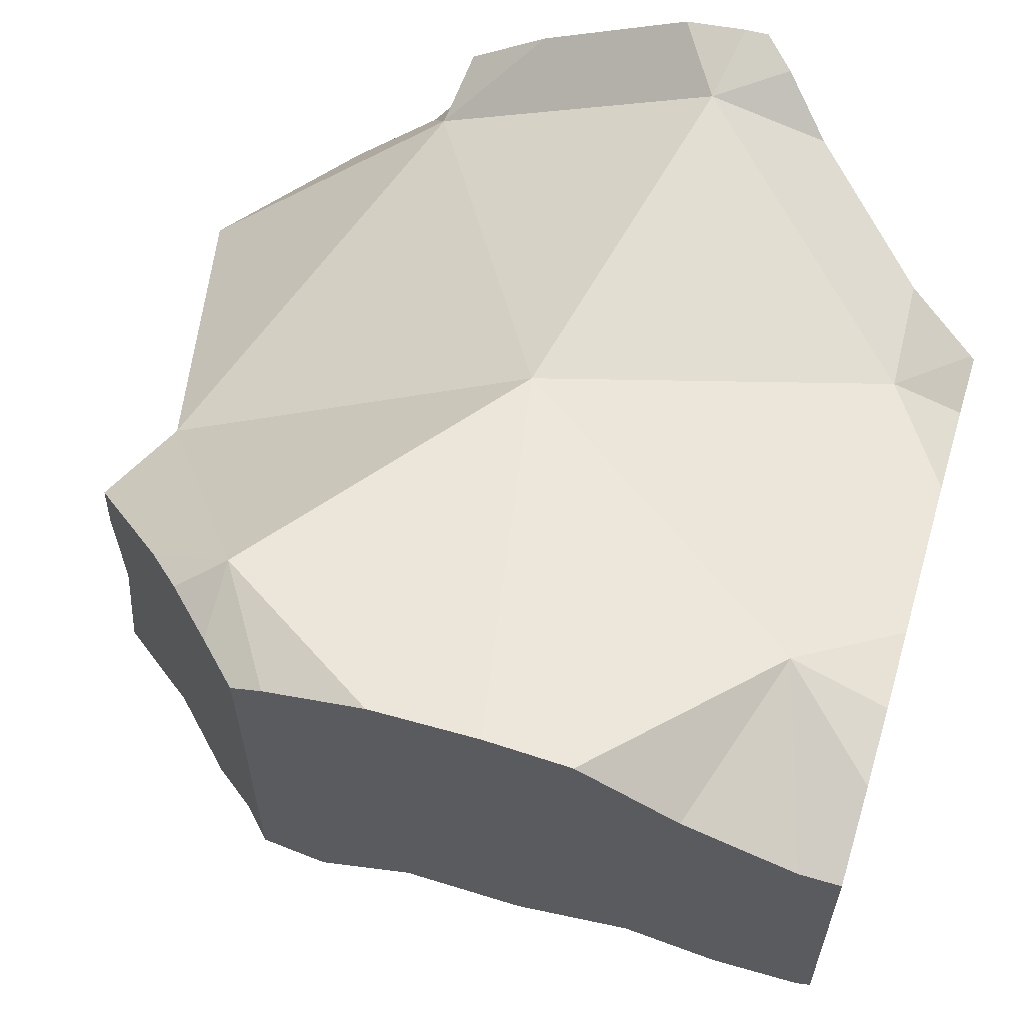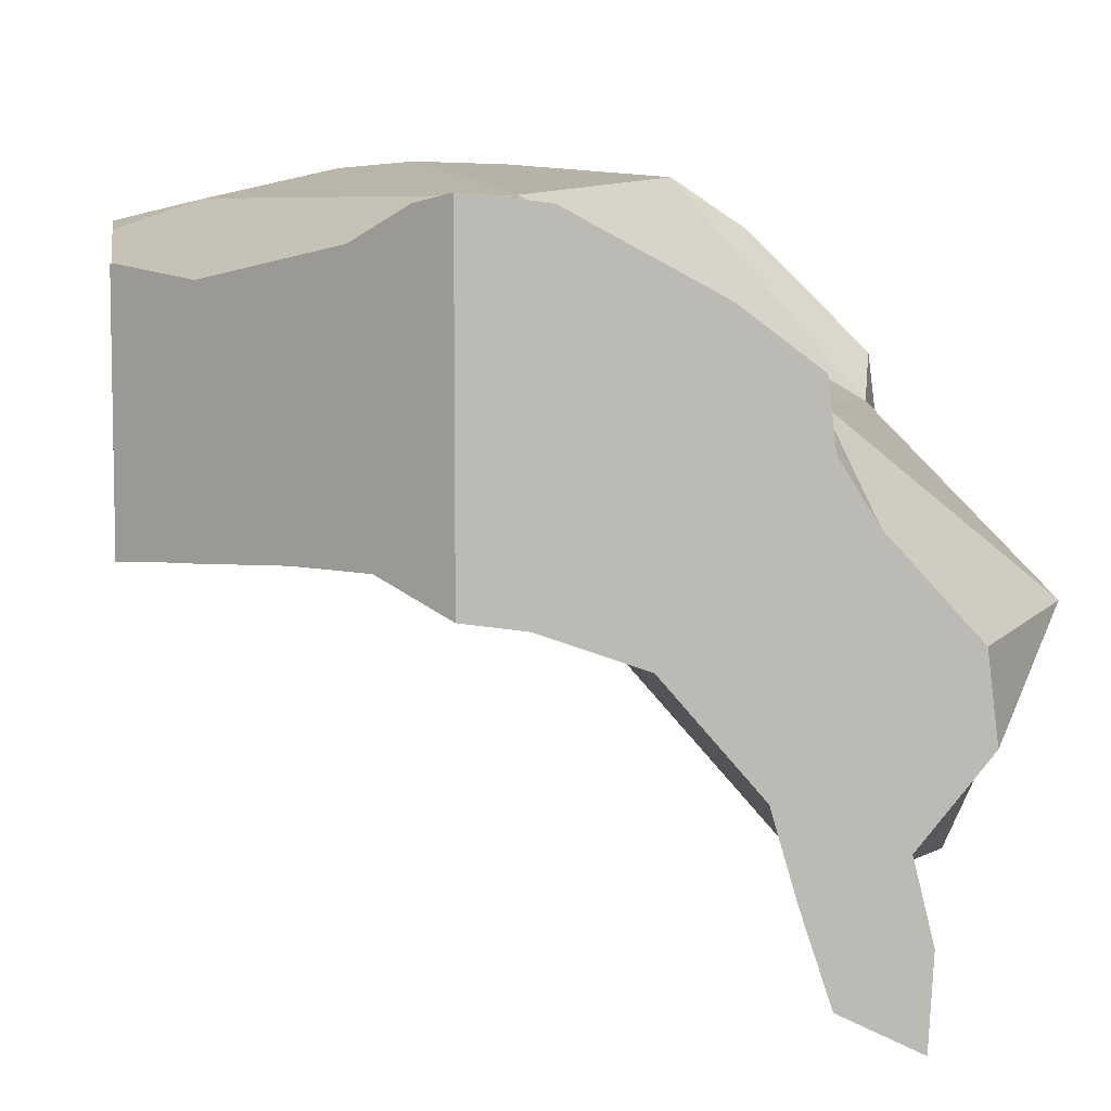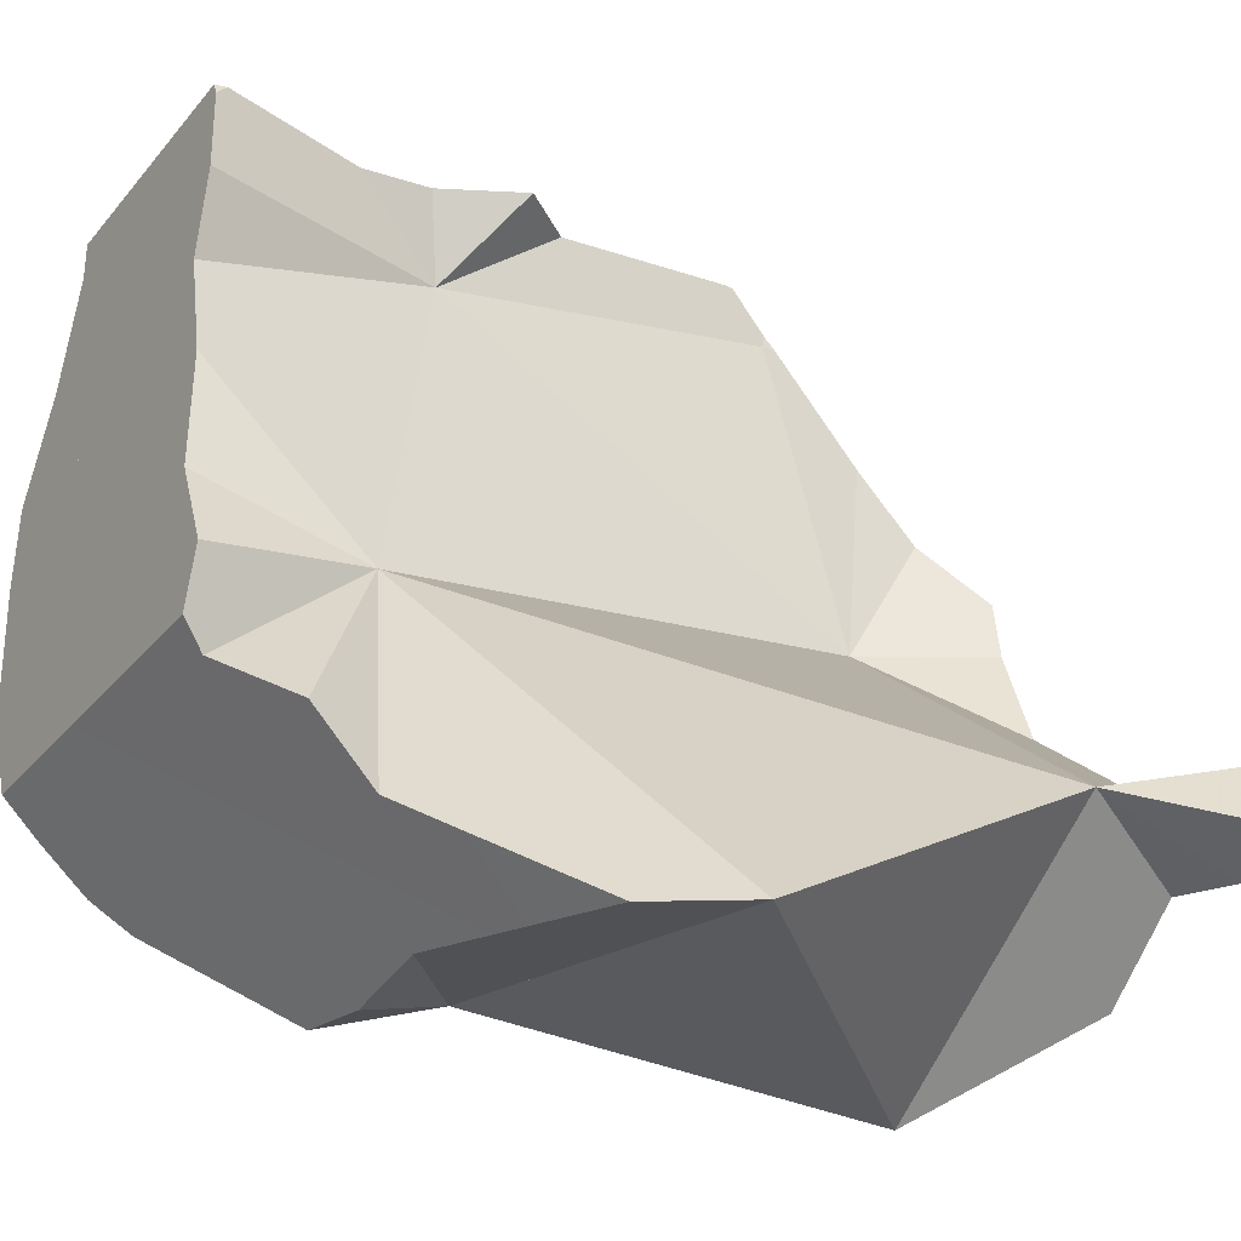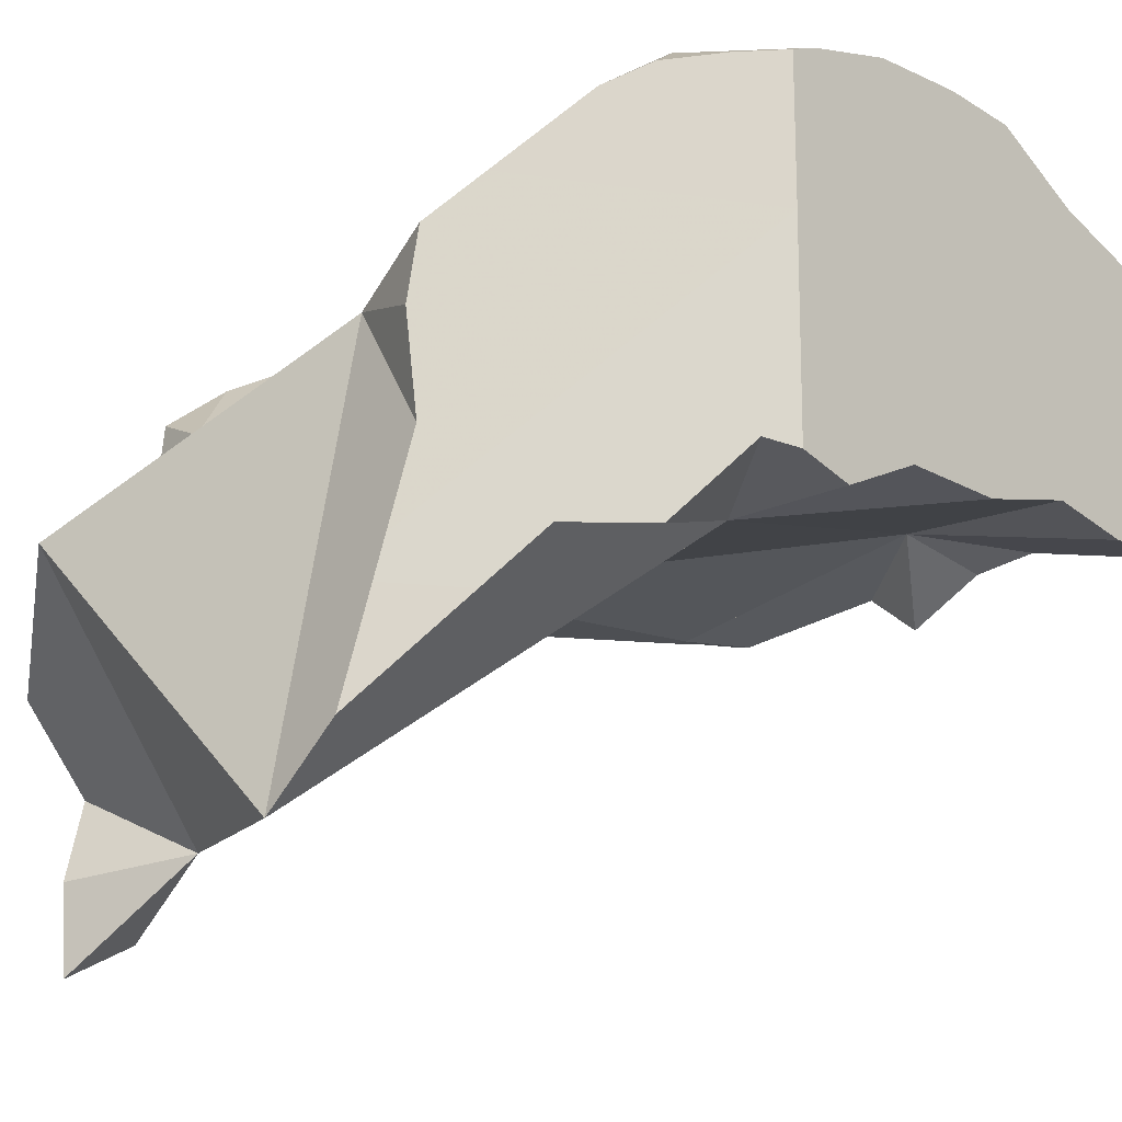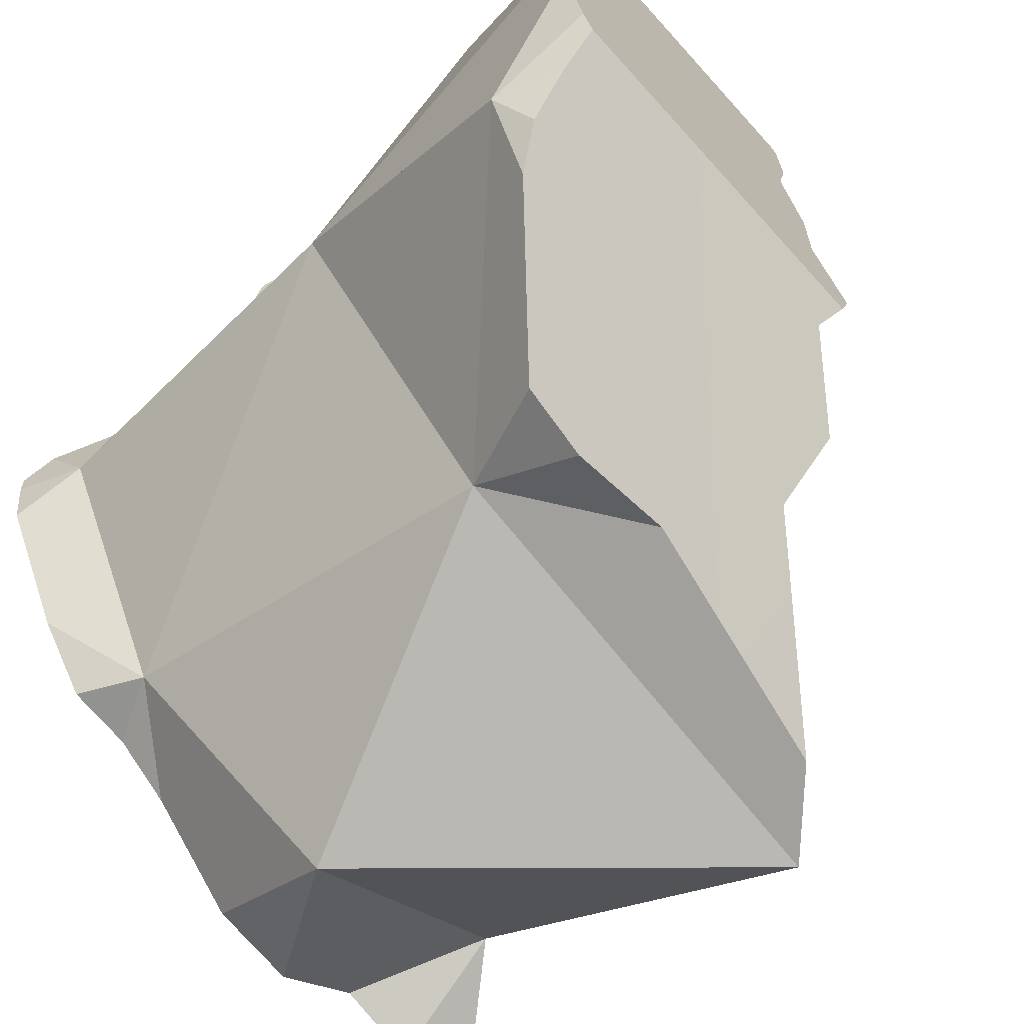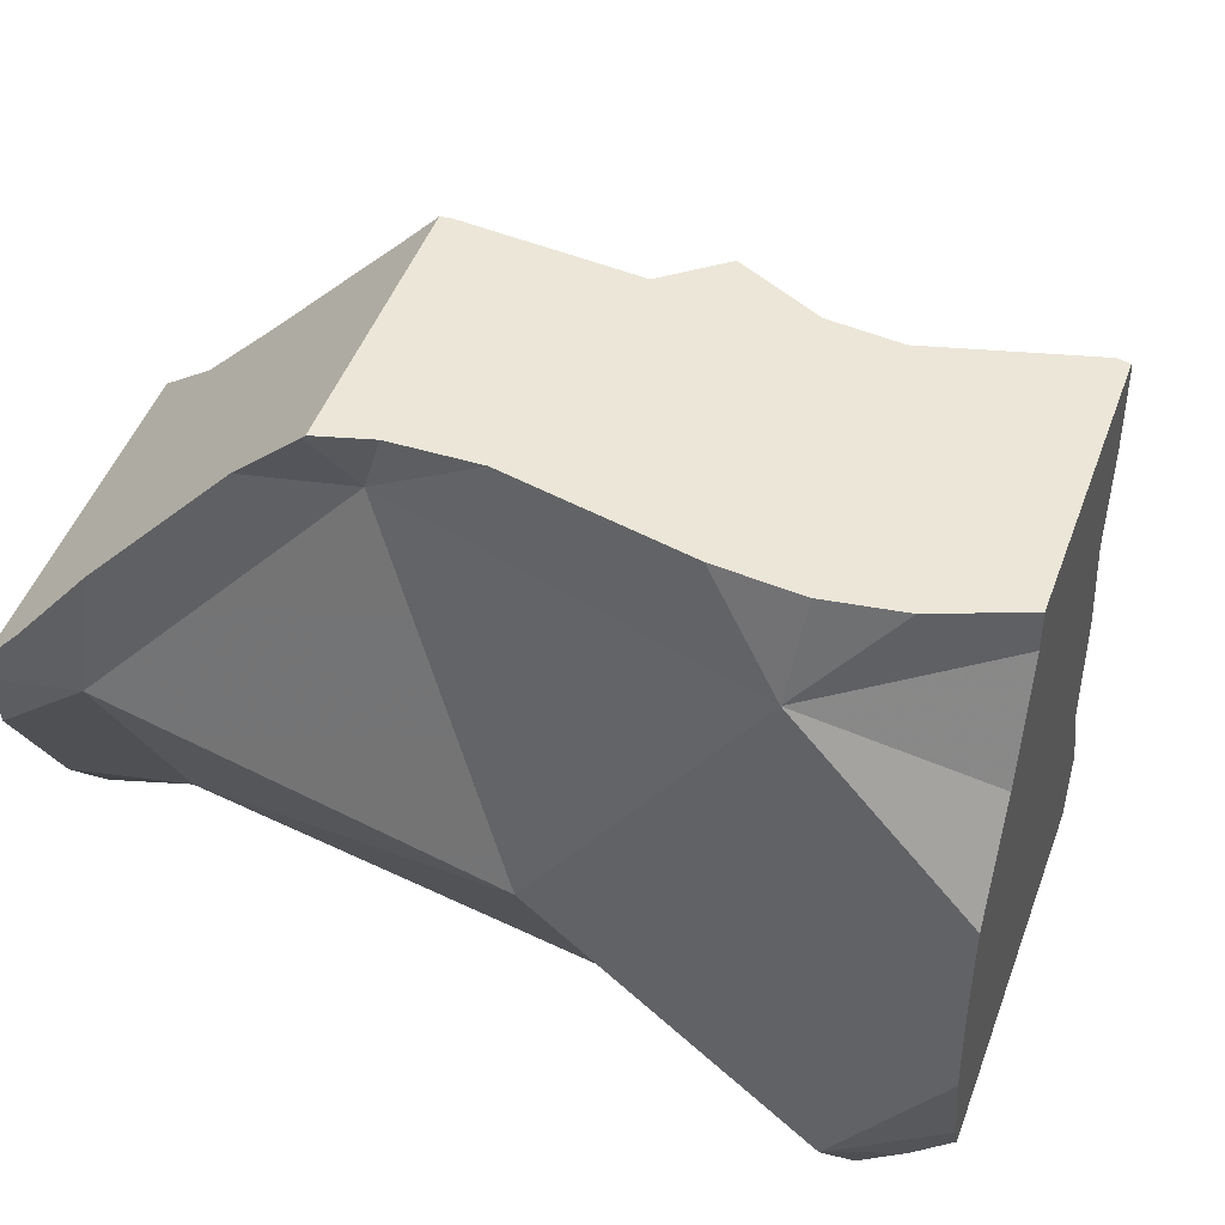
<metadata>
{"format":"obj","ext":"obj","renderer":"f3d","projection":"perspective","resolution":1024,"background":"white","views":[{"elev":61.8,"azim":106.6,"up":"+Z"},{"elev":6.9,"azim":-98.4,"up":"+Z"},{"elev":-30.4,"azim":147.9,"up":"+Y"},{"elev":-16.5,"azim":44.9,"up":"+Z"},{"elev":-67.9,"azim":42.1,"up":"+Y"},{"elev":46.2,"azim":19.2,"up":"+Y"}]}
</metadata>
<code>
v 0.02222 0.03684 -0.3931
v 0.02222 0.03775 -0.3858
v 0.02222 0.03861 -0.3789
v 0.02222 0.0444 -0.3864
v 0.02222 0.04531 -0.4207
v 0.02222 0.04614 -0.4357
v 0.02222 0.04655 -0.4157
v 0.02222 0.04865 -0.4073
v 0.02222 0.05031 -0.394
v 0.02222 0.05367 -0.3626
v 0.02222 0.0581 -0.3555
v 0.02222 0.0595 -0.429
v 0.02222 0.05998 -0.3525
v 0.02222 0.06052 -0.3535
v 0.02222 0.06076 -0.3459
v 0.02222 0.06124 -0.3418
v 0.02222 0.0645 -0.414
v 0.02222 0.06601 -0.4089
v 0.02222 0.06667 -0.3882
v 0.02222 0.06667 -0.3653
v 0.02222 0.06667 -0.3486
v 0.02222 0.06667 -0.3421
v 0.02222 0.06667 -0.3377
v 0.02222 0.06754 -0.367
v 0.02222 0.06868 -0.3998
v 0.02222 0.07383 -0.3323
v 0.02222 0.07384 -0.3424
v 0.02222 0.0772 -0.3899
v 0.02222 0.07834 -0.3762
v 0.02222 0.08449 -0.3815
v 0.02222 0.0857 -0.346
v 0.02222 0.08766 -0.3249
v 0.02222 0.09215 -0.3653
v 0.02222 0.09232 -0.3619
v 0.02222 0.093 -0.3483
v 0.02222 0.09383 -0.3449
v 0.02222 0.09707 -0.332
v 0.02222 0.09764 -0.3297
v 0.02222 0.09764 -0.3195
v 0.02222 0.09924 -0.3548
v 0.02222 0.1011 -0.3756
v 0.02222 0.1059 -0.3618
v 0.02222 0.1073 -0.3299
v 0.02222 0.1073 -0.3181
v 0.02222 0.1111 -0.3742
v 0.02222 0.1111 -0.3631
v 0.02222 0.1111 -0.3426
v 0.02222 0.1111 -0.3271
v 0.02222 0.1111 -0.318
v 0.02723 0.1161 -0.3194
v 0.03224 0.1211 -0.3688
v 0.03338 0.05929 -0.3465
v 0.03372 0.105 -0.322
v 0.03521 0.1241 -0.3247
v 0.04279 0.1317 -0.3688
v 0.04322 0.05511 -0.4176
v 0.04441 0.09888 -0.367
v 0.04551 0.1344 -0.3274
v 0.0472 0.02038 -0.3763
v 0.05494 0.1438 -0.3299
v 0.05848 0.1474 -0.37
v 0.06046 0.1493 -0.37
v 0.06084 0.1473 -0.3701
v 0.06103 0.1499 -0.3701
v 0.06481 0.1537 -0.3654
v 0.0661 0.155 -0.3277
v 0.06667 0.1556 -0.3707
v 0.06667 0.1556 -0.3664
v 0.06667 0.1556 -0.3634
v 0.06667 0.1556 -0.3277
v 0.0672 0.1556 -0.3629
v 0.06827 0.1556 -0.371
v 0.07165 0.1447 -0.3321
v 0.0752 0.1556 -0.3299
v 0.0823 0.1556 -0.3299
v 0.08885 0.1556 -0.3299
v 0.09444 0.1556 -0.3575
v 0.09509 0.09289 -0.3178
v 0.09582 0.1556 -0.3679
v 0.1003 0.02162 -0.425
v 0.1017 0.1556 -0.3724
v 0.1018 0.0352 -0.3508
v 0.1049 0.1556 -0.3749
v 0.107 0.1556 -0.3568
v 0.107 0.1556 -0.3257
v 0.1122 0.02326 -0.4128
v 0.1139 0.1556 -0.3637
v 0.1141 0.1556 -0.364
v 0.1143 0.1556 -0.3699
v 0.1143 0.142 -0.363
v 0.1145 0.1556 -0.3644
v 0.1146 0.1556 -0.3637
v 0.1153 0.02641 -0.3948
v 0.1165 0.02758 -0.3881
v 0.1166 0.1556 -0.3234
v 0.1174 0.1556 -0.3232
v 0.1179 0.02908 -0.3558
v 0.1181 0.1556 -0.3679
v 0.1192 0.03029 -0.3727
v 0.1192 0.0303 -0.3438
v 0.1197 0.1556 -0.3677
v 0.1251 0.03624 -0.3958
v 0.1256 0.03681 -0.3361
v 0.1279 0.03903 -0.3495
v 0.1285 0.1407 -0.3182
v 0.1289 0.08156 -0.3773
v 0.1292 0.1556 -0.3665
v 0.1304 0.1556 -0.3218
v 0.1321 0.04325 -0.3866
v 0.1364 0.0476 -0.3233
v 0.1382 0.06064 -0.3144
v 0.1421 0.05329 -0.3195
v 0.1422 0.1556 -0.3233
v 0.1424 0.05367 -0.357
v 0.1425 0.05362 -0.3868
v 0.1427 0.05395 -0.357
v 0.1495 0.06065 -0.3182
v 0.1516 0.06282 -0.3746
v 0.1534 0.06459 -0.3566
v 0.1536 0.1556 -0.3725
v 0.1556 0.06673 -0.3764
v 0.1556 0.06675 -0.3178
v 0.1556 0.06678 -0.3247
v 0.1556 0.06679 -0.3569
v 0.1556 0.06683 -0.3418
v 0.1556 0.07152 -0.3158
v 0.1556 0.07152 -0.3282
v 0.1556 0.07633 -0.3793
v 0.1556 0.07995 -0.3648
v 0.1556 0.08347 -0.3295
v 0.1556 0.08545 -0.3298
v 0.1556 0.08698 -0.312
v 0.1556 0.0908 -0.3729
v 0.1556 0.1013 -0.3367
v 0.1556 0.1035 -0.3115
v 0.1556 0.1059 -0.3737
v 0.1556 0.1075 -0.3119
v 0.1556 0.1089 -0.3738
v 0.1556 0.1091 -0.312
v 0.1556 0.1094 -0.3349
v 0.1556 0.1098 -0.3736
v 0.1556 0.1109 -0.3122
v 0.1556 0.1147 -0.3336
v 0.1556 0.1165 -0.3127
v 0.1556 0.1182 -0.3719
v 0.1556 0.1261 -0.3702
v 0.1556 0.1269 -0.3253
v 0.1556 0.132 -0.3218
v 0.1556 0.1404 -0.3732
v 0.1556 0.1493 -0.3282
v 0.1556 0.1534 -0.373
v 0.1556 0.1556 -0.3721
v 0.1556 0.1556 -0.3488
v 0.1556 0.1556 -0.3282
f 16 23 22
f 16 22 52
f 16 52 23
f 22 23 27
f 22 27 52
f 23 26 37
f 23 52 26
f 27 23 36
f 36 23 37
f 26 32 37
f 26 52 32
f 31 27 36
f 57 27 31
f 52 27 57
f 31 36 35
f 31 35 57
f 38 37 32
f 32 48 38
f 32 39 48
f 39 32 53
f 32 52 53
f 35 36 57
f 36 37 53
f 36 53 57
f 38 53 37
f 38 48 43
f 53 38 43
f 44 49 39
f 44 39 53
f 49 48 39
f 53 43 48
f 53 49 44
f 48 49 50
f 53 48 50
f 53 50 49
f 53 52 78
f 82 52 57
f 78 52 82
f 78 57 53
f 82 57 78
f 36 47 35
f 35 57 36
f 35 47 40
f 40 57 35
f 36 37 47
f 37 36 53
f 36 57 53
f 38 43 37
f 38 37 53
f 43 47 37
f 53 43 38
f 42 40 46
f 42 57 40
f 40 47 46
f 42 46 57
f 48 47 43
f 48 43 53
f 51 46 47
f 46 51 57
f 47 48 50
f 47 50 54
f 51 47 55
f 47 54 58
f 55 47 65
f 58 65 47
f 50 48 53
f 53 54 50
f 51 55 57
f 58 54 53
f 57 78 53
f 53 60 58
f 73 60 53
f 53 78 73
f 57 55 61
f 61 55 65
f 57 61 63
f 63 90 57
f 82 78 57
f 57 106 82
f 90 106 57
f 58 60 65
f 60 66 65
f 73 66 60
f 63 61 62
f 62 61 65
f 63 62 65
f 63 65 71
f 71 77 63
f 77 90 63
f 69 65 66
f 71 65 69
f 66 70 69
f 73 70 66
f 71 69 70
f 74 71 70
f 73 74 70
f 74 77 71
f 75 74 73
f 76 75 73
f 85 76 73
f 73 78 105
f 73 95 85
f 73 96 95
f 105 96 73
f 75 84 74
f 84 77 74
f 75 76 92
f 92 84 75
f 76 85 92
f 77 84 90
f 111 78 82
f 78 143 105
f 78 111 134
f 78 134 140
f 78 140 143
f 82 100 103
f 82 104 100
f 82 103 111
f 82 106 104
f 84 87 90
f 92 87 84
f 92 85 153
f 153 85 95
f 87 88 90
f 92 88 87
f 88 91 90
f 91 88 92
f 91 98 90
f 90 98 101
f 90 101 107
f 90 146 106
f 151 90 107
f 146 90 149
f 149 90 151
f 91 92 101
f 91 101 98
f 92 107 101
f 153 107 92
f 96 113 95
f 113 154 95
f 154 153 95
f 105 108 96
f 96 108 113
f 103 100 104
f 103 104 114
f 111 103 110
f 110 103 123
f 125 103 114
f 103 125 123
f 104 106 114
f 108 105 113
f 113 105 150
f 105 143 147
f 105 147 148
f 105 148 150
f 106 116 114
f 106 119 116
f 106 129 119
f 133 129 106
f 106 136 133
f 106 138 136
f 106 141 138
f 145 141 106
f 106 146 145
f 120 151 107
f 107 152 120
f 153 152 107
f 110 112 111
f 112 110 123
f 112 117 111
f 127 111 117
f 127 130 111
f 130 131 111
f 134 111 131
f 117 112 123
f 154 113 150
f 114 116 125
f 116 119 125
f 123 127 117
f 119 124 125
f 119 129 124
f 120 152 151
f 123 125 127
f 124 136 125
f 124 129 136
f 127 125 130
f 134 130 125
f 125 141 134
f 136 141 125
f 129 133 136
f 134 131 130
f 141 140 134
f 136 138 141
f 145 140 141
f 153 143 140
f 153 140 145
f 153 147 143
f 145 146 153
f 146 149 152
f 146 152 153
f 148 147 150
f 147 153 150
f 152 149 151
f 150 153 154
f 62 64 63
f 63 65 62
f 64 62 65
f 64 72 63
f 63 71 65
f 63 77 71
f 63 72 79
f 90 77 63
f 63 79 90
f 64 65 68
f 68 67 64
f 64 67 72
f 69 68 65
f 65 71 69
f 68 79 67
f 67 79 72
f 87 68 69
f 68 88 79
f 87 88 68
f 71 87 69
f 77 87 71
f 84 87 77
f 90 84 77
f 88 81 79
f 90 79 81
f 89 83 81
f 90 81 83
f 91 81 88
f 89 81 91
f 83 89 90
f 90 87 84
f 90 88 87
f 90 91 88
f 89 98 90
f 91 98 89
f 90 98 91
f 19 4 3
f 56 3 4
f 20 3 10
f 52 10 3
f 19 3 20
f 52 3 59
f 59 3 56
f 9 4 19
f 4 9 56
f 17 5 7
f 56 7 5
f 5 17 56
f 7 8 19
f 56 8 7
f 18 17 7
f 18 7 19
f 8 9 19
f 56 9 8
f 20 10 11
f 10 52 11
f 14 11 13
f 11 52 13
f 20 11 14
f 13 52 14
f 52 20 14
f 56 17 18
f 19 25 18
f 56 18 25
f 20 24 19
f 24 29 19
f 19 28 25
f 19 30 28
f 19 29 30
f 52 24 20
f 29 24 52
f 28 56 25
f 30 56 28
f 30 29 57
f 29 52 57
f 57 56 30
f 82 57 52
f 52 59 82
f 56 57 82
f 82 59 56
f 21 14 13
f 13 14 52
f 21 13 15
f 15 13 52
f 20 14 21
f 14 20 52
f 15 16 22
f 16 15 52
f 15 22 21
f 52 22 16
f 21 34 20
f 20 34 24
f 20 24 52
f 21 22 31
f 21 31 35
f 21 35 34
f 31 22 27
f 52 27 22
f 24 34 29
f 29 52 24
f 31 27 57
f 27 52 57
f 30 29 33
f 57 29 30
f 29 34 33
f 57 52 29
f 57 30 33
f 35 31 57
f 57 33 34
f 57 34 35
f 57 56 82
f 106 56 57
f 56 80 82
f 56 106 80
f 82 106 57
f 80 86 82
f 102 86 80
f 109 102 80
f 106 109 80
f 82 86 93
f 82 93 94
f 94 99 82
f 99 97 82
f 82 97 100
f 100 104 82
f 82 104 106
f 102 93 86
f 93 102 94
f 104 99 94
f 94 102 109
f 94 114 104
f 94 109 118
f 116 114 94
f 94 118 116
f 100 97 99
f 104 100 99
f 104 114 106
f 115 109 106
f 106 114 116
f 118 115 106
f 106 116 119
f 128 118 106
f 106 119 129
f 106 133 128
f 106 129 133
f 109 115 118
f 116 118 124
f 119 116 124
f 124 118 121
f 128 121 118
f 129 119 124
f 121 129 124
f 121 128 133
f 121 133 129
f 1 2 4
f 2 1 59
f 4 9 1
f 8 1 9
f 1 8 56
f 59 1 56
f 4 2 3
f 3 2 59
f 56 4 3
f 56 3 59
f 56 9 4
f 56 8 9
f 143 78 105
f 78 144 105
f 111 132 78
f 111 78 134
f 132 135 78
f 134 78 140
f 78 135 137
f 78 137 139
f 78 139 142
f 143 140 78
f 78 142 144
f 105 147 143
f 105 144 148
f 105 148 147
f 111 117 126
f 127 117 111
f 126 132 111
f 111 130 127
f 111 131 130
f 111 134 131
f 117 123 122
f 126 117 122
f 127 123 117
f 137 122 123
f 126 122 137
f 130 123 127
f 130 137 123
f 132 126 137
f 131 139 130
f 130 139 137
f 134 140 131
f 131 140 139
f 135 132 137
f 147 139 140
f 147 142 139
f 143 147 140
f 144 142 148
f 142 147 148
f 56 80 59
f 59 82 56
f 82 80 56
f 59 80 82
f 12 6 5
f 5 6 56
f 17 12 5
f 17 5 56
f 56 6 12
f 56 12 17
f 41 30 33
f 33 30 57
f 57 30 41
f 46 33 34
f 57 34 33
f 45 41 33
f 45 33 46
f 35 40 34
f 57 35 34
f 42 34 40
f 46 34 42
f 40 35 57
f 42 40 57
f 57 41 45
f 57 46 42
f 45 46 51
f 57 45 51
f 57 51 46

</code>
